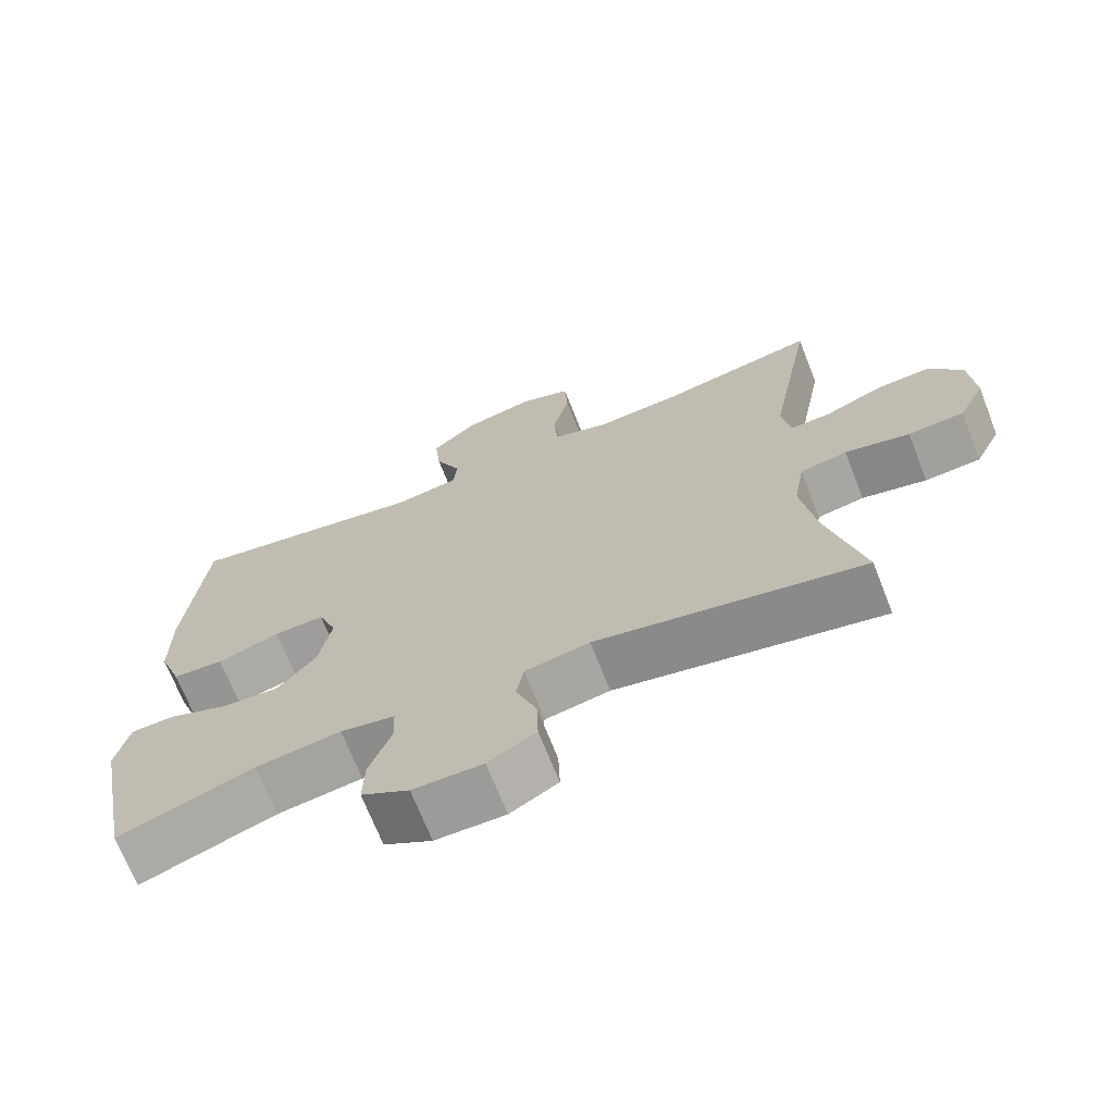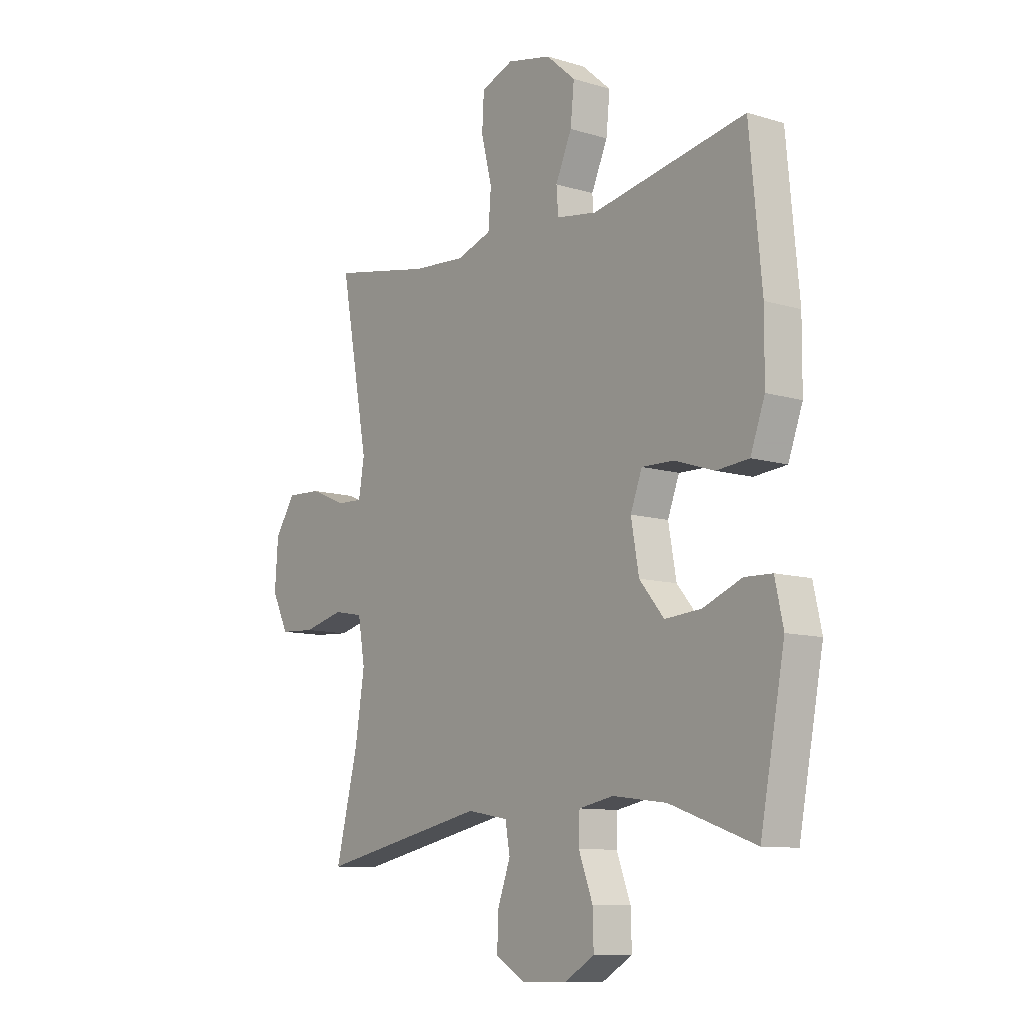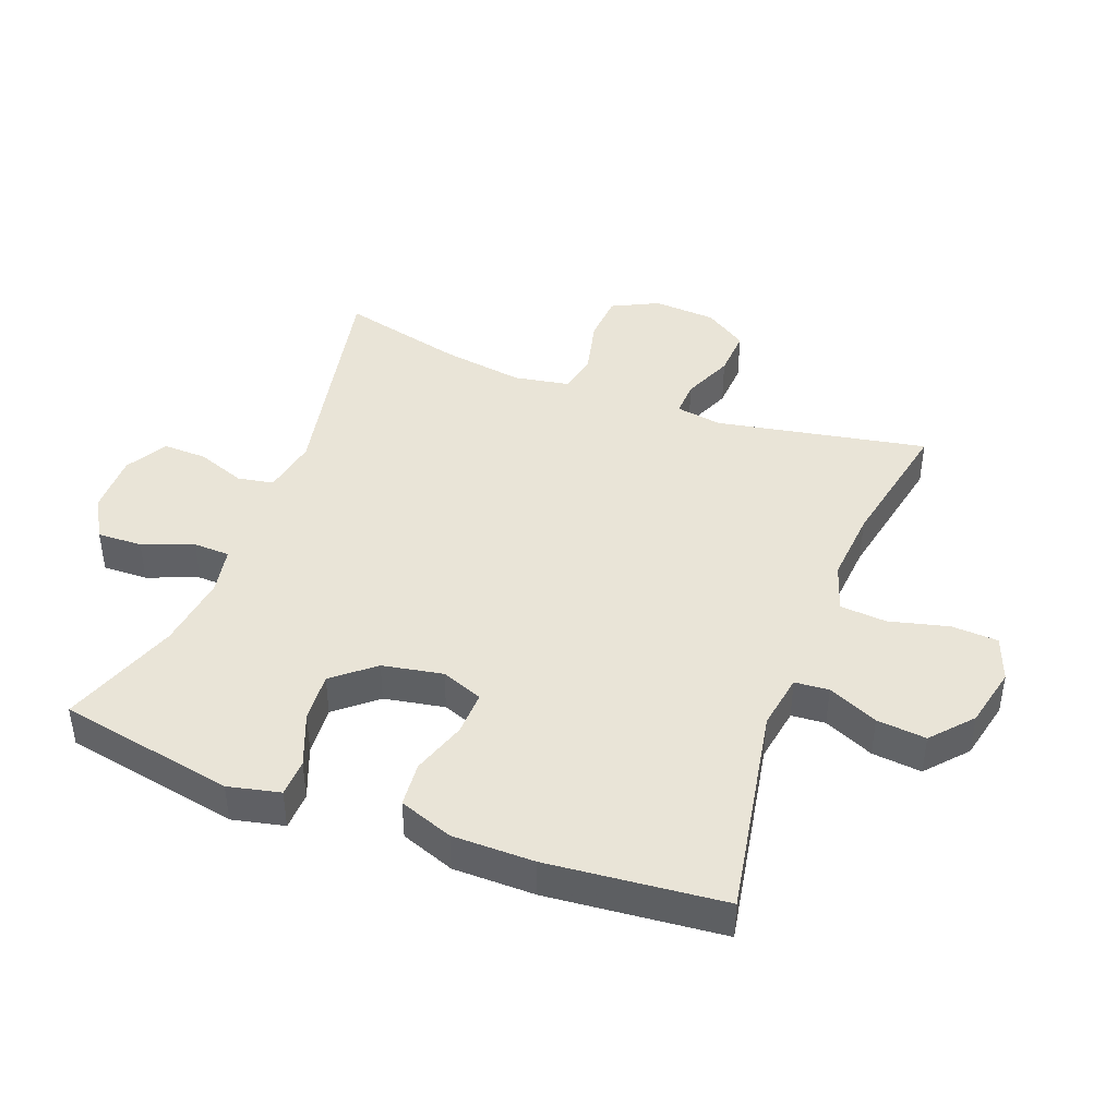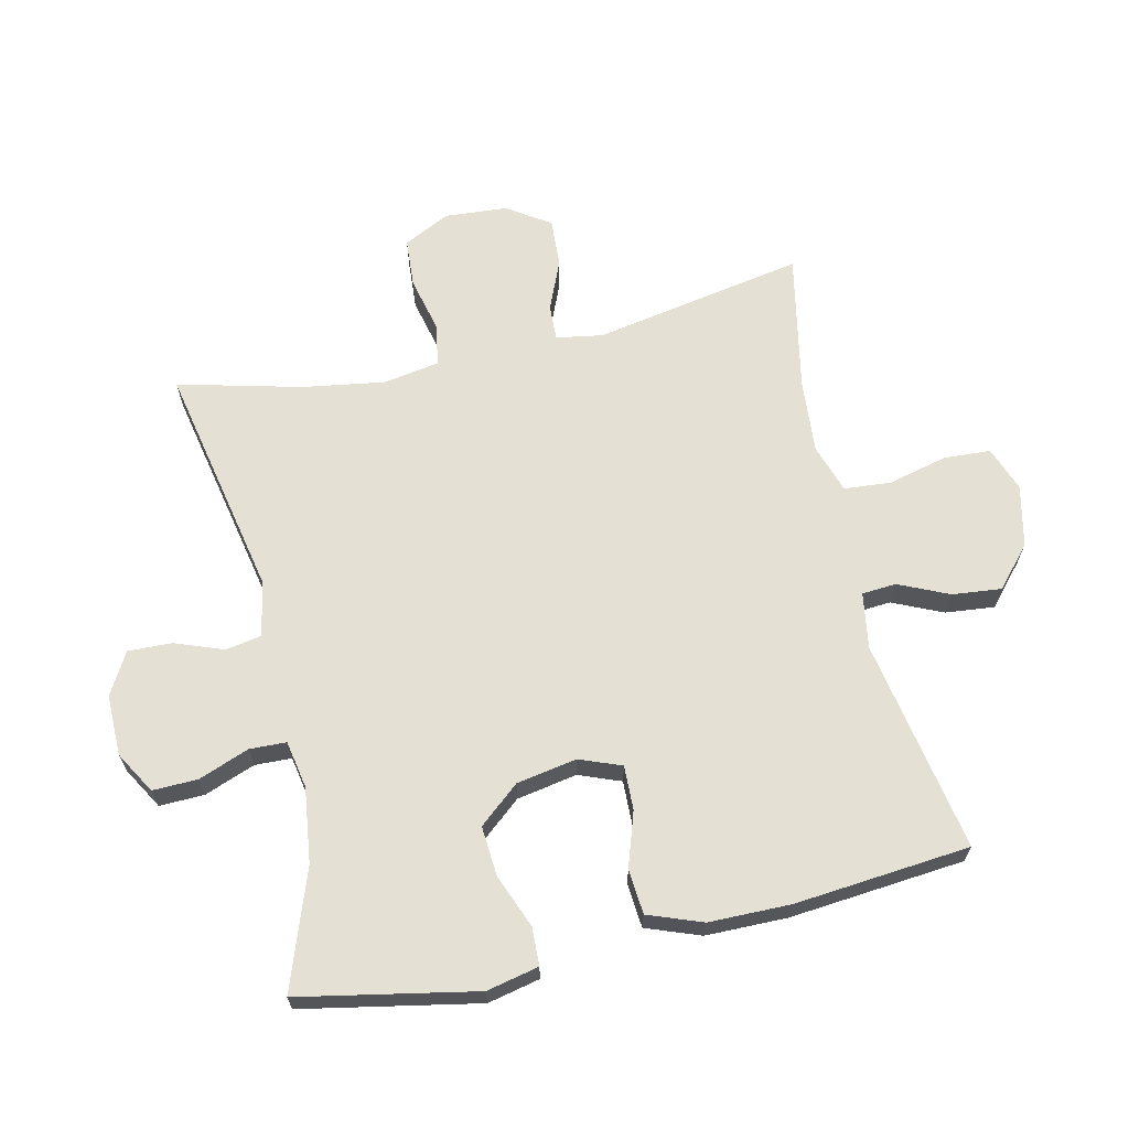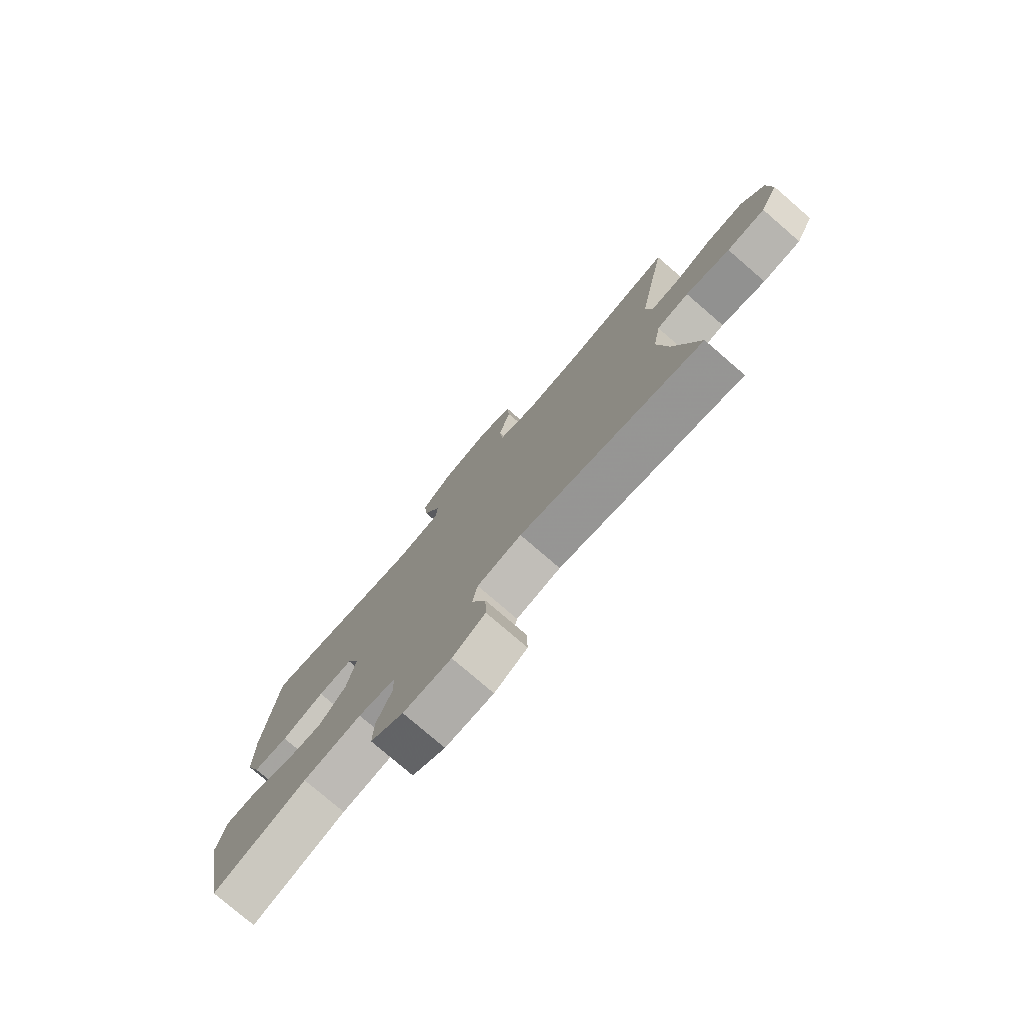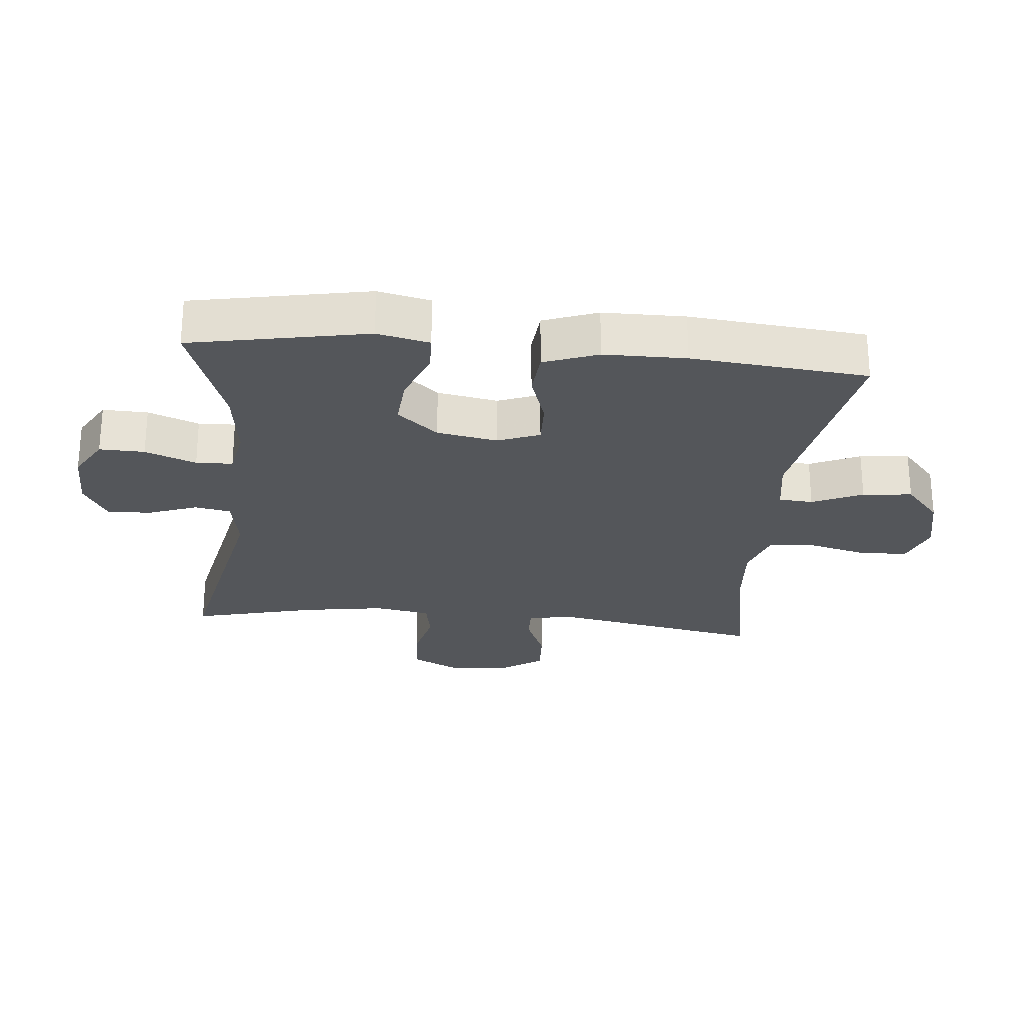
<metadata>
{"format":"obj","ext":"obj","renderer":"f3d","projection":"perspective","resolution":1024,"background":"white","views":[{"elev":-69.9,"azim":21.5,"up":"+Z"},{"elev":-10.3,"azim":-127.3,"up":"+Z"},{"elev":42.9,"azim":-69.3,"up":"+Y"},{"elev":65.8,"azim":-102.7,"up":"+Y"},{"elev":-77.8,"azim":49.2,"up":"+Z"},{"elev":-25.7,"azim":-95.5,"up":"+Y"}]}
</metadata>
<code>
v 0.5 0.07 -0.5
v 0.137 0.07 -0.426
v 0.049 0.07 -0.442
v 0.039 0.07 -0.498
v 0.067 0.07 -0.574
v 0.069 0.07 -0.642
v 0.004 0.07 -0.679
v -0.091 0.07 -0.678
v -0.156 0.07 -0.64
v -0.154 0.07 -0.57
v -0.124 0.07 -0.491
v -0.126 0.07 -0.434
v -0.2 0.07 -0.42
v -0.316 0.07 -0.435
v -0.5 0.07 -0.5
v -0.553 0.07 -0.226
v -0.535 0.07 -0.145
v -0.476 0.07 -0.143
v -0.393 0.07 -0.176
v -0.315 0.07 -0.182
v -0.262 0.07 -0.119
v -0.245 0.07 -0.025
v -0.27 0.07 0.04
v -0.339 0.07 0.038
v -0.424 0.07 0.01
v -0.494 0.07 0.016
v -0.525 0.07 0.1
v -0.526 0.07 0.227
v -0.5 0.07 0.5
v -0.169 0.07 0.44
v -0.082 0.07 0.454
v -0.078 0.07 0.507
v -0.113 0.07 0.585
v -0.121 0.07 0.662
v -0.058 0.07 0.717
v 0.037 0.07 0.738
v 0.107 0.07 0.712
v 0.111 0.07 0.639
v 0.088 0.07 0.547
v 0.094 0.07 0.474
v 0.17 0.07 0.449
v 0.285 0.07 0.458
v 0.5 0.07 0.5
v 0.439 0.07 0.172
v 0.451 0.07 0.1
v 0.506 0.07 0.102
v 0.585 0.07 0.135
v 0.66 0.07 0.139
v 0.704 0.07 0.073
v 0.711 0.07 -0.025
v 0.675 0.07 -0.097
v 0.599 0.07 -0.102
v 0.511 0.07 -0.081
v 0.447 0.07 -0.093
v 0.432 0.07 -0.18
v 0.452 0.07 -0.308
v 0.5 0 -0.5
v 0.137 0 -0.426
v 0.049 0 -0.442
v 0.039 0 -0.498
v 0.067 0 -0.574
v 0.069 0 -0.642
v 0.004 0 -0.679
v -0.091 0 -0.678
v -0.156 0 -0.64
v -0.154 0 -0.57
v -0.124 0 -0.491
v -0.126 0 -0.434
v -0.2 0 -0.42
v -0.316 0 -0.435
v -0.5 0 -0.5
v -0.553 0 -0.226
v -0.535 0 -0.145
v -0.476 0 -0.143
v -0.393 0 -0.176
v -0.315 0 -0.182
v -0.262 0 -0.119
v -0.245 0 -0.025
v -0.27 0 0.04
v -0.339 0 0.038
v -0.424 0 0.01
v -0.494 0 0.016
v -0.525 0 0.1
v -0.526 0 0.227
v -0.5 0 0.5
v -0.169 0 0.44
v -0.082 0 0.454
v -0.078 0 0.507
v -0.113 0 0.585
v -0.121 0 0.662
v -0.058 0 0.717
v 0.037 0 0.738
v 0.107 0 0.712
v 0.111 0 0.639
v 0.088 0 0.547
v 0.094 0 0.474
v 0.17 0 0.449
v 0.285 0 0.458
v 0.5 0 0.5
v 0.439 0 0.172
v 0.451 0 0.1
v 0.506 0 0.102
v 0.585 0 0.135
v 0.66 0 0.139
v 0.704 0 0.073
v 0.711 0 -0.025
v 0.675 0 -0.097
v 0.599 0 -0.102
v 0.511 0 -0.081
v 0.447 0 -0.093
v 0.432 0 -0.18
v 0.452 0 -0.308
f 51 52 53
f 50 51 53
f 49 50 53
f 48 49 53
f 47 48 53
f 46 47 53
f 45 46 53 54
f 44 45 54 55
f 42 43 44
f 41 42 44 55
f 37 38 39
f 36 37 39
f 35 36 39
f 34 35 39
f 33 34 39
f 32 33 39
f 31 32 39 40
f 41 55 56
f 40 41 56
f 31 40 56
f 30 31 56
f 28 29 30
f 27 28 30
f 26 27 30
f 25 26 30
f 24 25 30
f 17 18 19
f 16 17 19
f 15 16 19
f 14 15 19
f 13 14 19 20
f 12 13 20 21
f 9 10 11
f 8 9 11
f 7 8 11
f 6 7 11
f 5 6 11
f 4 5 11
f 3 4 11 12
f 12 21 22
f 3 12 22
f 2 3 22
f 2 22 23
f 1 2 23
f 56 1 23
f 30 56 23
f 23 24 30
f 109 108 107
f 109 107 106
f 109 106 105
f 109 105 104
f 109 104 103
f 109 103 102
f 110 109 102 101
f 111 110 101 100
f 100 99 98
f 111 100 98 97
f 95 94 93
f 95 93 92
f 95 92 91
f 95 91 90
f 95 90 89
f 95 89 88
f 96 95 88 87
f 112 111 97
f 112 97 96
f 112 96 87
f 112 87 86
f 86 85 84
f 86 84 83
f 86 83 82
f 86 82 81
f 86 81 80
f 75 74 73
f 75 73 72
f 75 72 71
f 75 71 70
f 76 75 70 69
f 77 76 69 68
f 67 66 65
f 67 65 64
f 67 64 63
f 67 63 62
f 67 62 61
f 67 61 60
f 68 67 60 59
f 78 77 68
f 78 68 59
f 78 59 58
f 79 78 58
f 79 58 57
f 79 57 112
f 79 112 86
f 86 80 79
f 1 57 58 2
f 2 58 59 3
f 3 59 60 4
f 4 60 61 5
f 5 61 62 6
f 6 62 63 7
f 7 63 64 8
f 8 64 65 9
f 9 65 66 10
f 10 66 67 11
f 11 67 68 12
f 12 68 69 13
f 13 69 70 14
f 14 70 71 15
f 15 71 72 16
f 16 72 73 17
f 17 73 74 18
f 18 74 75 19
f 19 75 76 20
f 20 76 77 21
f 21 77 78 22
f 22 78 79 23
f 23 79 80 24
f 24 80 81 25
f 25 81 82 26
f 26 82 83 27
f 27 83 84 28
f 28 84 85 29
f 29 85 86 30
f 30 86 87 31
f 31 87 88 32
f 32 88 89 33
f 33 89 90 34
f 34 90 91 35
f 35 91 92 36
f 36 92 93 37
f 37 93 94 38
f 38 94 95 39
f 39 95 96 40
f 40 96 97 41
f 41 97 98 42
f 42 98 99 43
f 43 99 100 44
f 44 100 101 45
f 45 101 102 46
f 46 102 103 47
f 47 103 104 48
f 48 104 105 49
f 49 105 106 50
f 50 106 107 51
f 51 107 108 52
f 52 108 109 53
f 53 109 110 54
f 54 110 111 55
f 55 111 112 56
f 56 112 57 1

</code>
